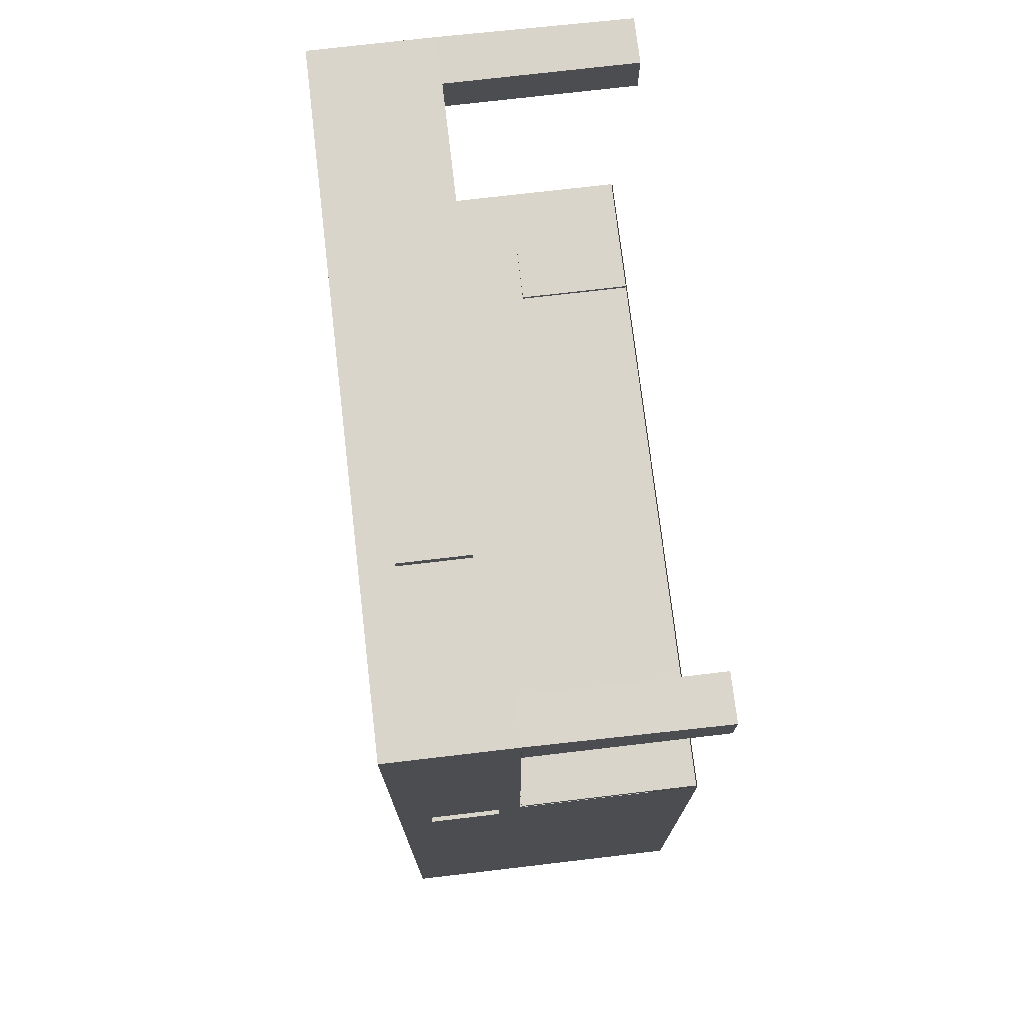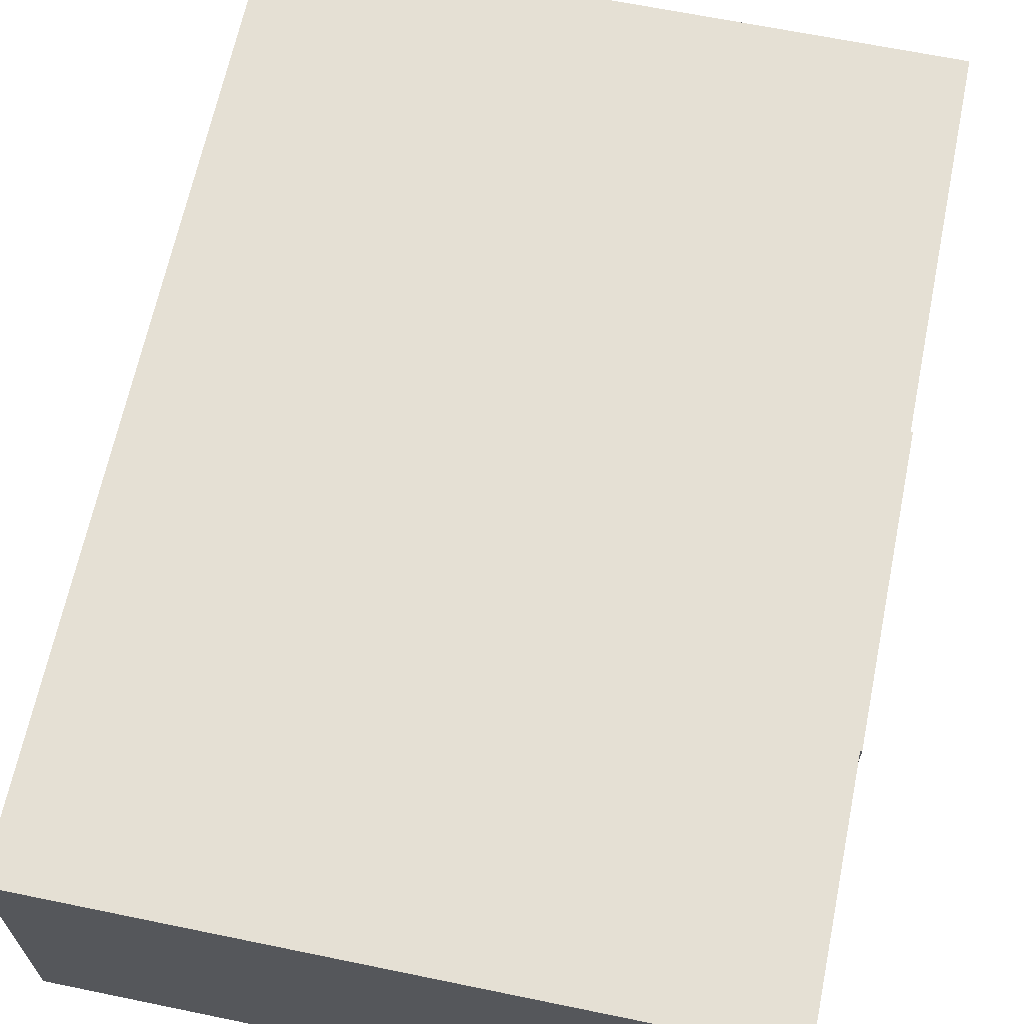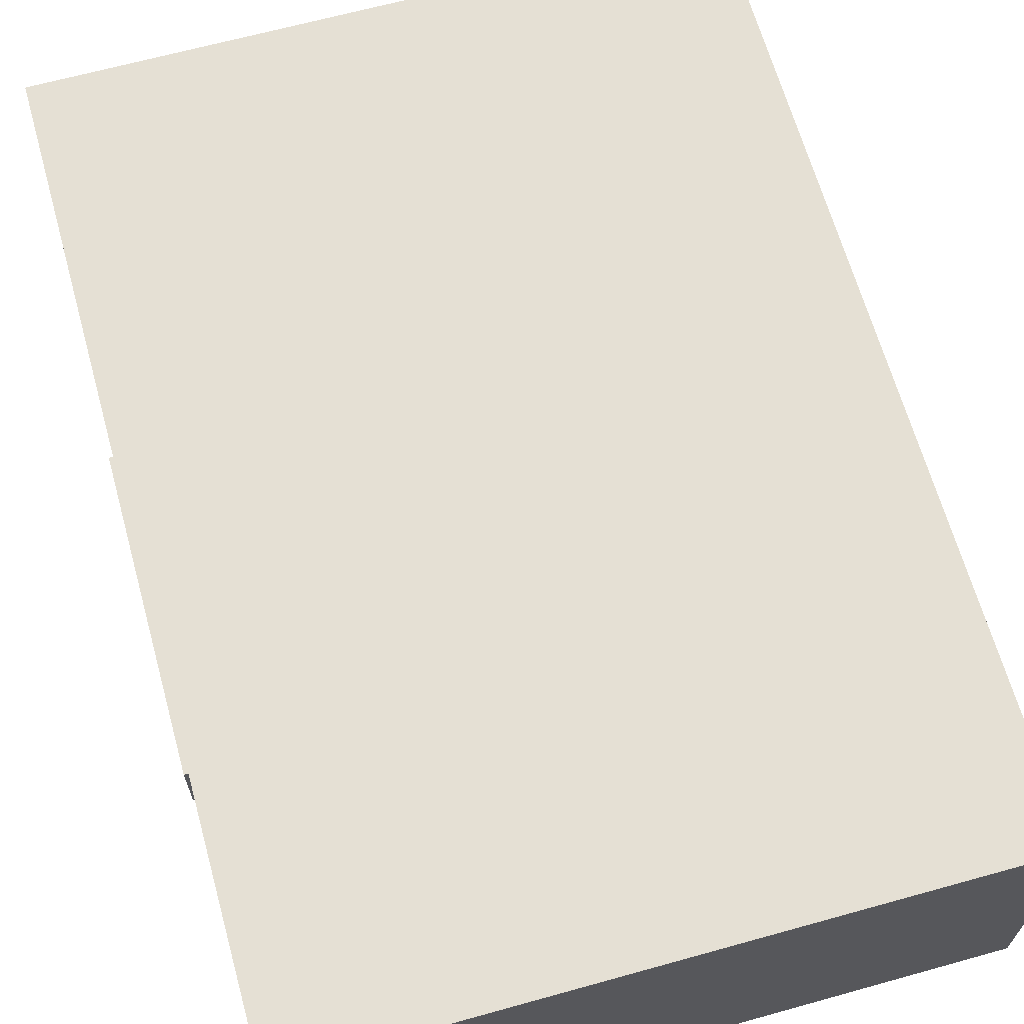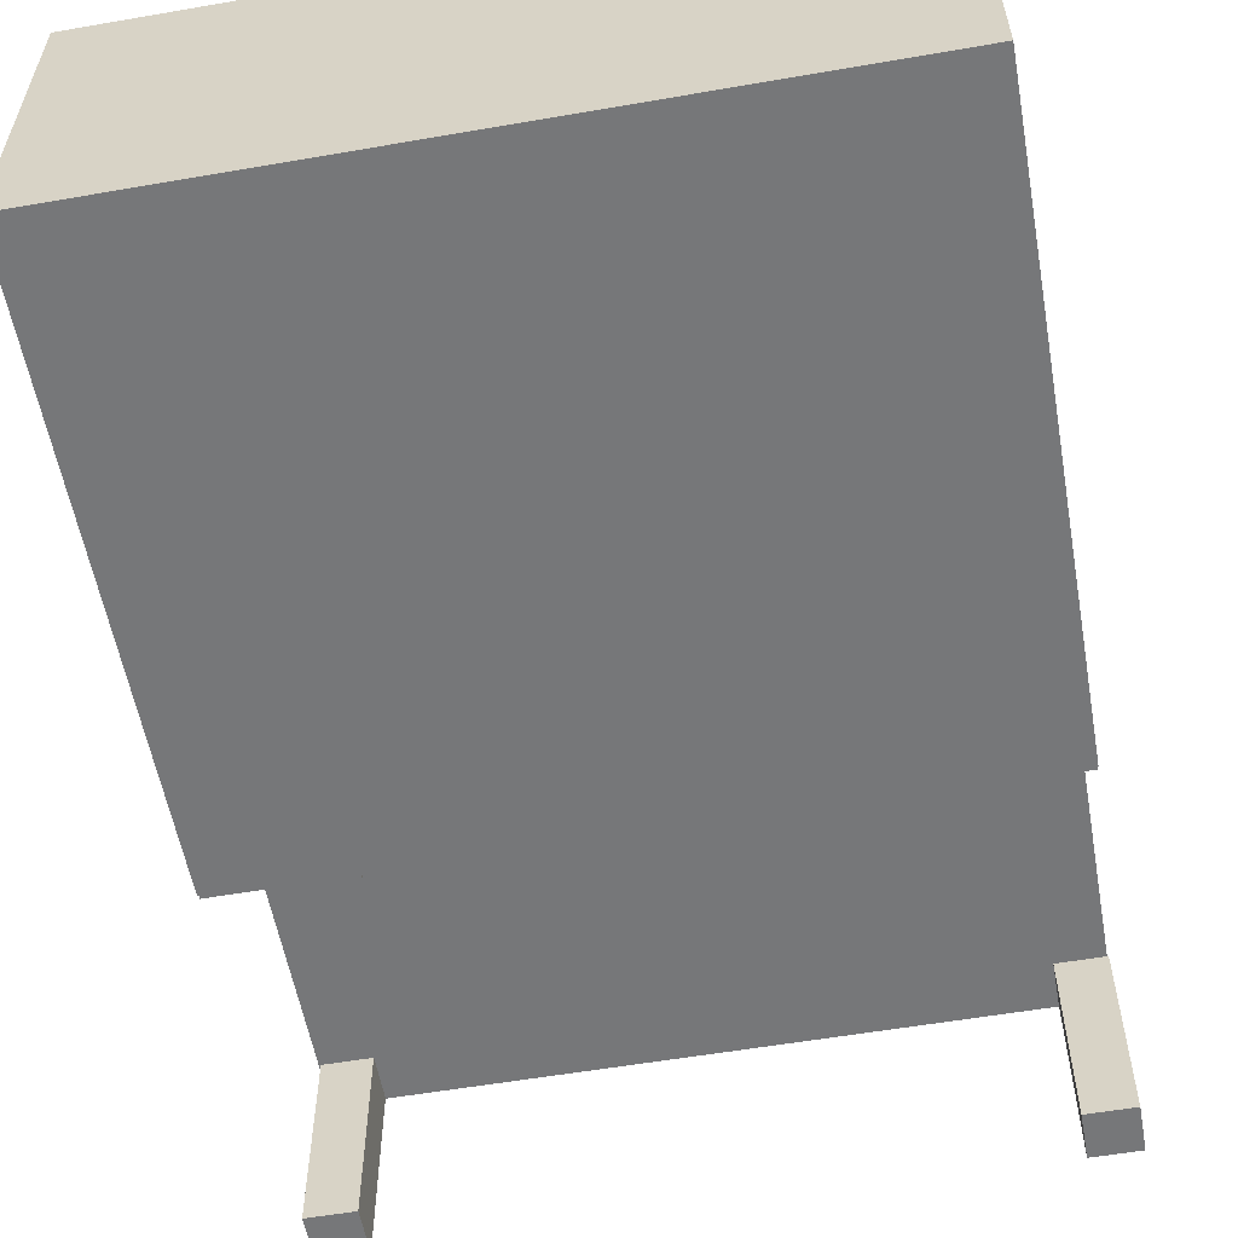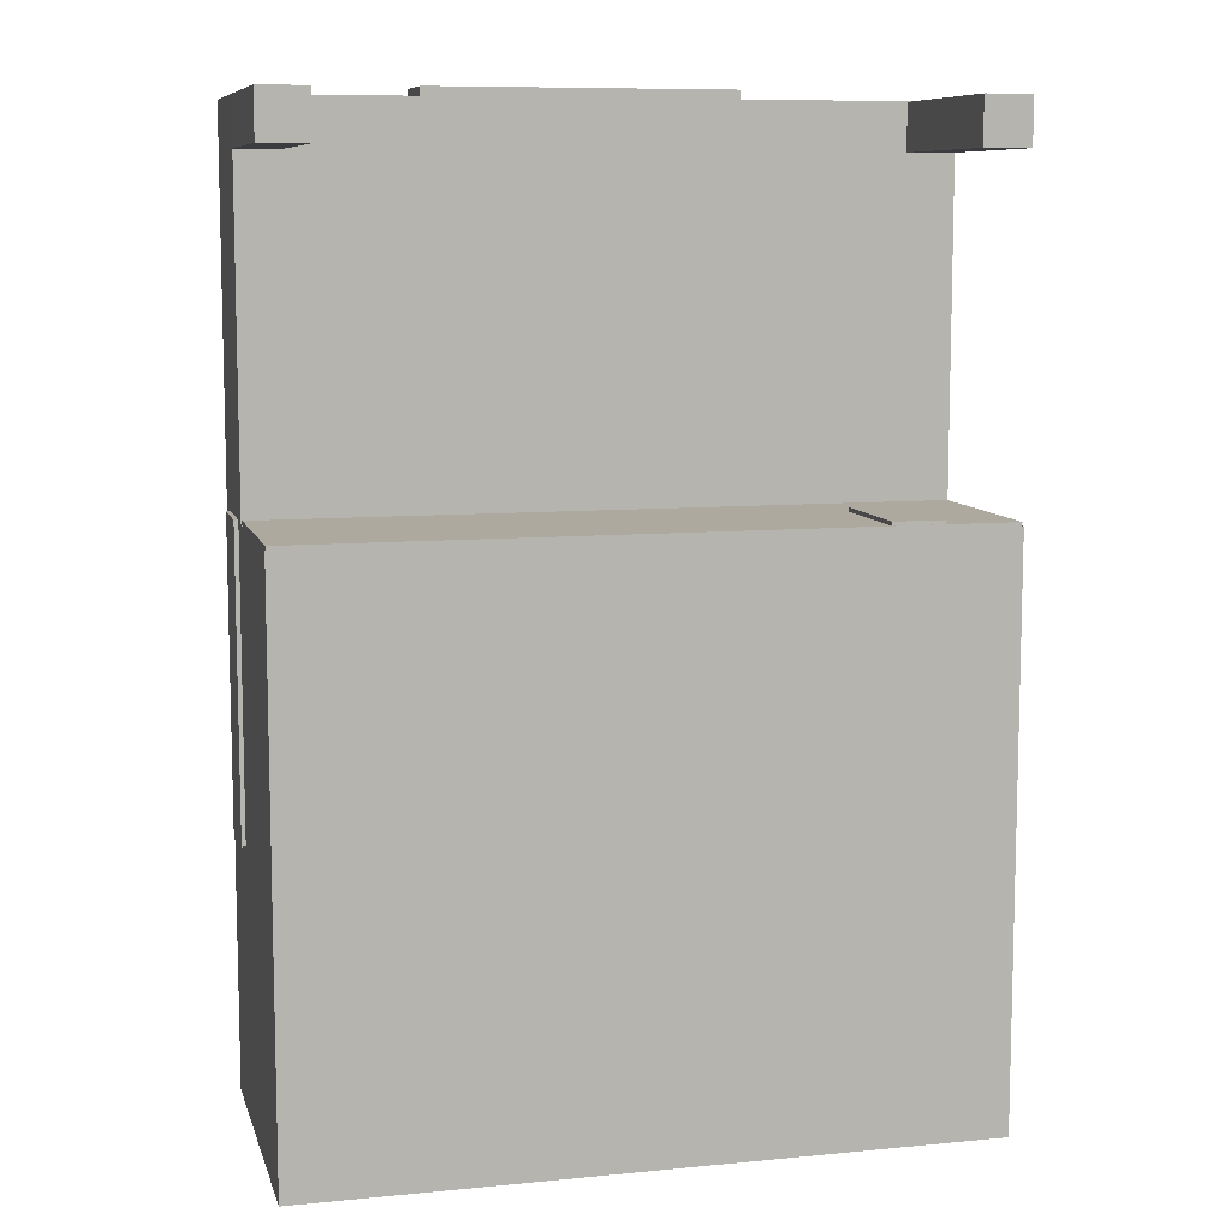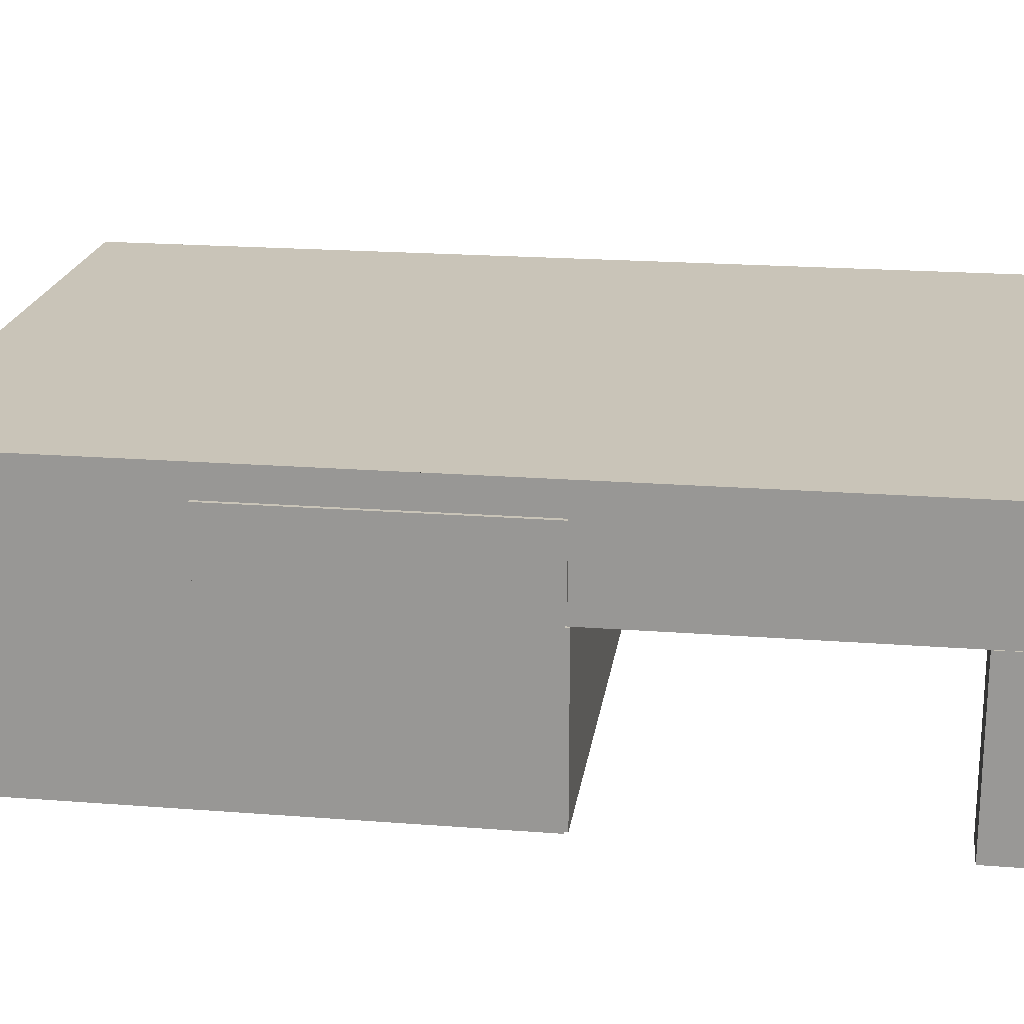
<metadata>
{"format":"obj","ext":"obj","renderer":"f3d","projection":"perspective","resolution":1024,"background":"white","views":[{"elev":74.4,"azim":-96.7,"up":"+Z"},{"elev":65.4,"azim":-168.3,"up":"+Y"},{"elev":65.7,"azim":164.4,"up":"+Y"},{"elev":-57.1,"azim":-169.8,"up":"+Y"},{"elev":9.0,"azim":-14.3,"up":"+Z"},{"elev":20.2,"azim":-81.9,"up":"+Y"}]}
</metadata>
<code>
v -6.951 0.0646 8.53
v -5.951 0.0646 8.53
v -5.951 4.084 8.53
v -6.921 4.081 8.546
v -5.951 4.084 7.53
v -6.951 4.084 7.53
v -5.951 0.0646 7.53
v -6.951 0.0646 7.53
v 6.607 0.0646 8.53
v 7.607 0.0646 8.53
v 7.646 4.081 8.546
v 6.607 4.084 8.53
v 7.607 4.084 7.53
v 6.607 4.084 7.53
v 7.607 0.0646 7.53
v 6.607 0.0646 7.53
v 7.646 6.742 1.764
v 7.646 6.742 -11.92
v -6.921 6.742 -11.92
v -6.921 6.742 1.764
v -6.921 6.742 8.546
v 7.646 6.742 8.546
v 7.646 0.125 -11.92
v -6.921 0.125 -11.92
v 7.646 0.125 0.3757
v -6.921 0.125 0.3757
v -6.921 4.081 0.3757
v 7.646 4.081 0.3757
v -6.903 0.1559 0.4574
v 7.624 0.1559 0.4574
v 7.624 4.042 0.4574
v -6.903 4.042 0.4574
v 7.624 4.042 0.2945
v -6.903 4.042 0.2945
v 7.624 0.1559 0.2945
v -6.903 0.1559 0.2945
v 4.962 0.1658 0.5411
v 6.071 0.1658 0.5411
v 6.071 2.603 0.5411
v 4.962 2.603 0.5411
v 6.071 2.603 -0.04131
v 4.962 2.603 -0.04131
v 6.071 0.1658 -0.04131
v 4.962 0.1658 -0.04131
v 6.77 4.558 -6.131
v 6.766 4.558 0.4157
v 6.766 6.042 0.4157
v 6.77 6.042 -6.131
v 7.755 6.042 0.4164
v 7.76 6.042 -6.131
v 7.755 4.558 0.4164
v 7.76 4.558 -6.131
v -3.235 4.558 8.757
v 3.243 4.558 8.757
v 3.243 6.042 8.757
v -3.235 6.042 8.757
v 3.243 6.042 7.677
v -3.235 6.042 7.677
v 3.243 4.558 7.677
v -3.235 4.558 7.677
v -7.009 4.558 -6.131
v -7.013 4.558 0.4157
v -7.013 6.042 0.4157
v -7.009 6.042 -6.131
v -6.024 6.042 0.4164
v -6.019 6.042 -6.131
v -6.024 4.558 0.4164
v -6.019 4.558 -6.131
g Tavern
f 4 1 2
f 2 3 4
f 6 4 3
f 3 5 6
f 8 6 5
f 5 7 8
f 1 8 7
f 7 2 1
f 3 2 7
f 7 5 3
f 6 8 1
f 1 4 6
f 12 9 10
f 10 11 12
f 14 12 11
f 11 13 14
f 16 14 13
f 13 15 16
f 9 16 15
f 15 10 9
f 11 10 15
f 15 13 11
f 14 16 9
f 9 12 14
f 22 17 18
f 22 18 19
f 22 19 20
f 20 21 22
f 24 19 18
f 18 23 24
f 26 24 23
f 23 25 26
f 21 20 19
f 21 19 24
f 24 26 27
f 27 4 21
f 24 27 21
f 17 22 11
f 17 11 28
f 28 25 23
f 28 23 18
f 17 28 18
f 21 4 11
f 11 22 21
f 4 27 28
f 28 11 4
g Glass_Window
f 32 29 30
f 30 31 32
f 34 32 31
f 31 33 34
f 36 34 33
f 33 35 36
f 29 36 35
f 35 30 29
f 31 30 35
f 35 33 31
f 34 36 29
f 29 32 34
g Glass_Door
f 40 37 38
f 38 39 40
f 42 40 39
f 39 41 42
f 44 42 41
f 41 43 44
f 37 44 43
f 43 38 37
f 39 38 43
f 43 41 39
f 42 44 37
f 37 40 42
g Sign
f 48 45 46
f 46 47 48
f 50 48 47
f 47 49 50
f 52 50 49
f 49 51 52
f 45 52 51
f 51 46 45
f 47 46 51
f 51 49 47
f 50 52 45
f 45 48 50
f 56 53 54
f 54 55 56
f 58 56 55
f 55 57 58
f 60 58 57
f 57 59 60
f 53 60 59
f 59 54 53
f 55 54 59
f 59 57 55
f 58 60 53
f 53 56 58
f 64 61 62
f 62 63 64
f 66 64 63
f 63 65 66
f 68 66 65
f 65 67 68
f 61 68 67
f 67 62 61
f 63 62 67
f 67 65 63
f 66 68 61
f 61 64 66

</code>
